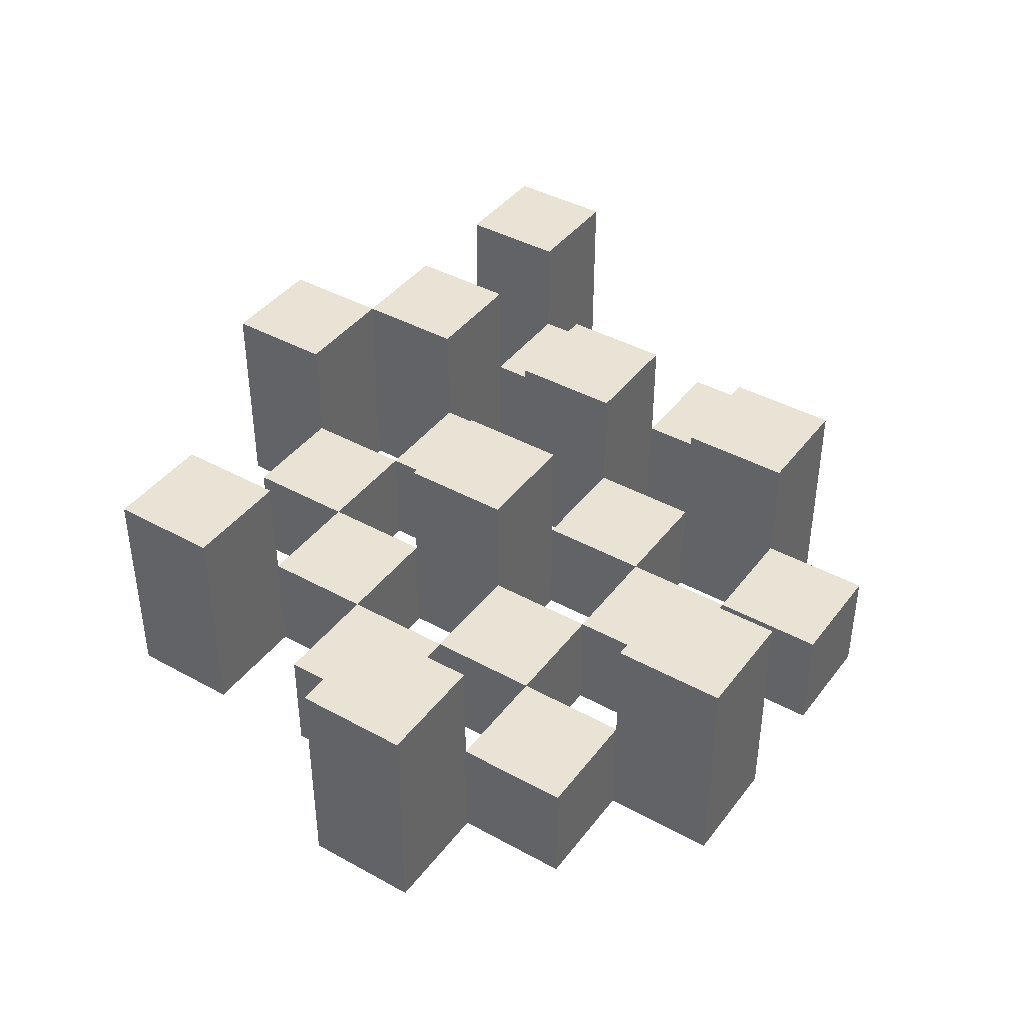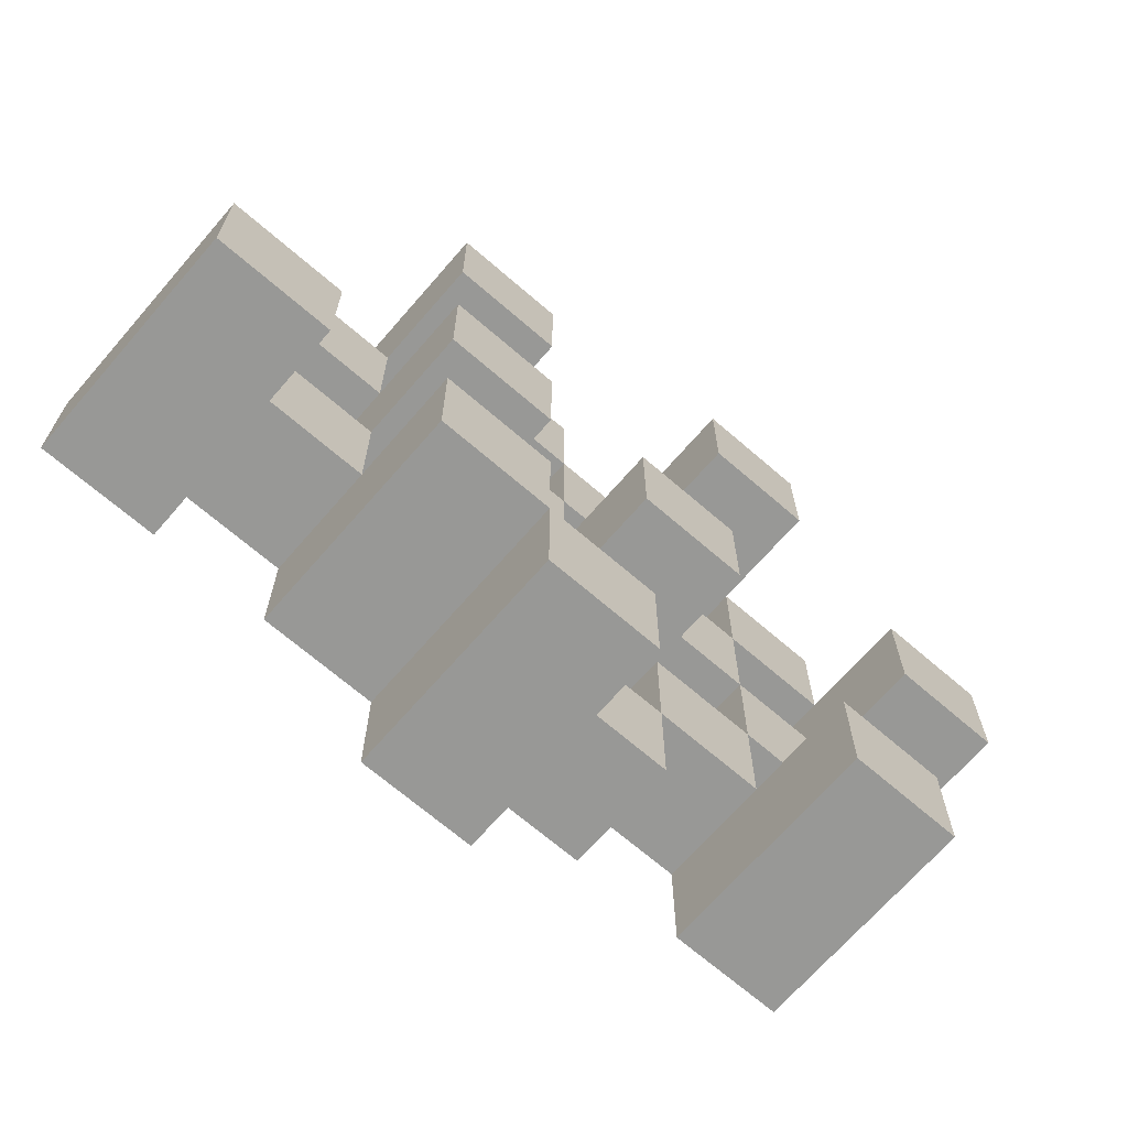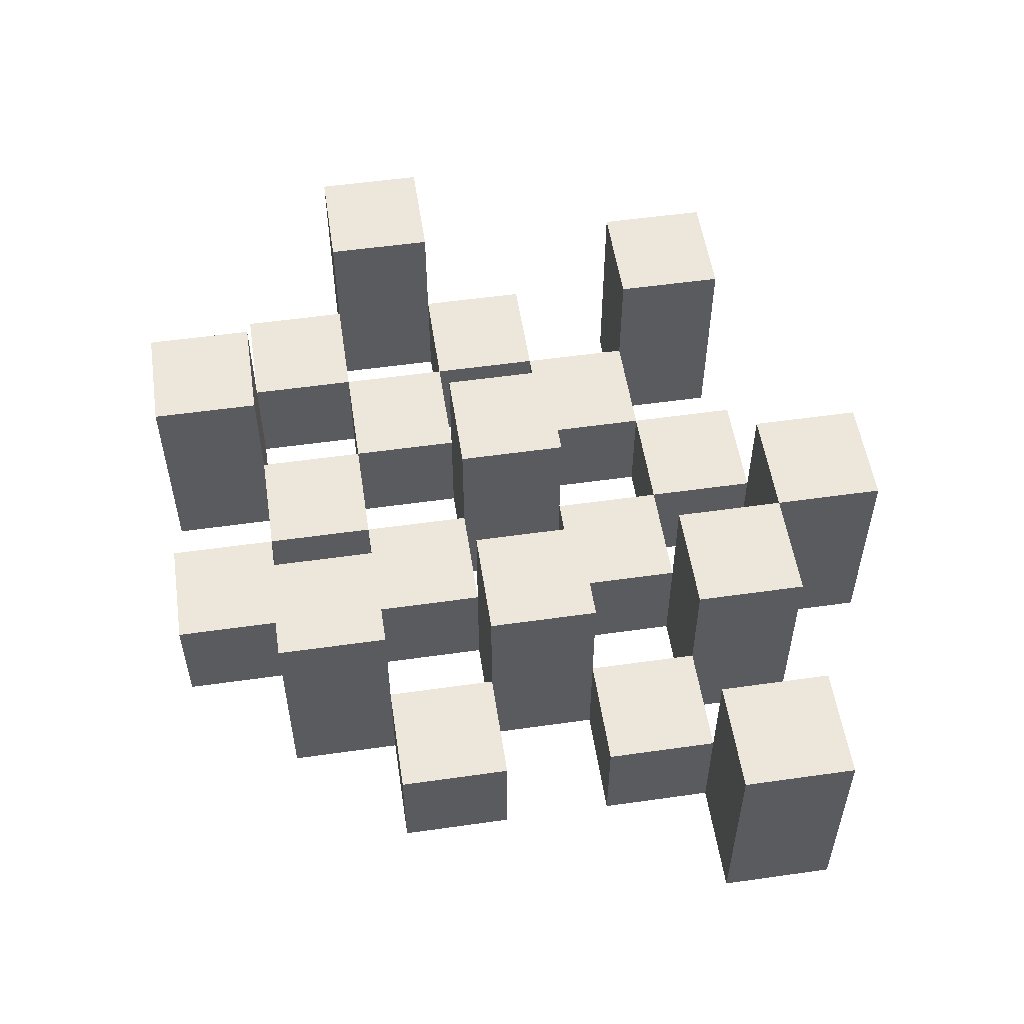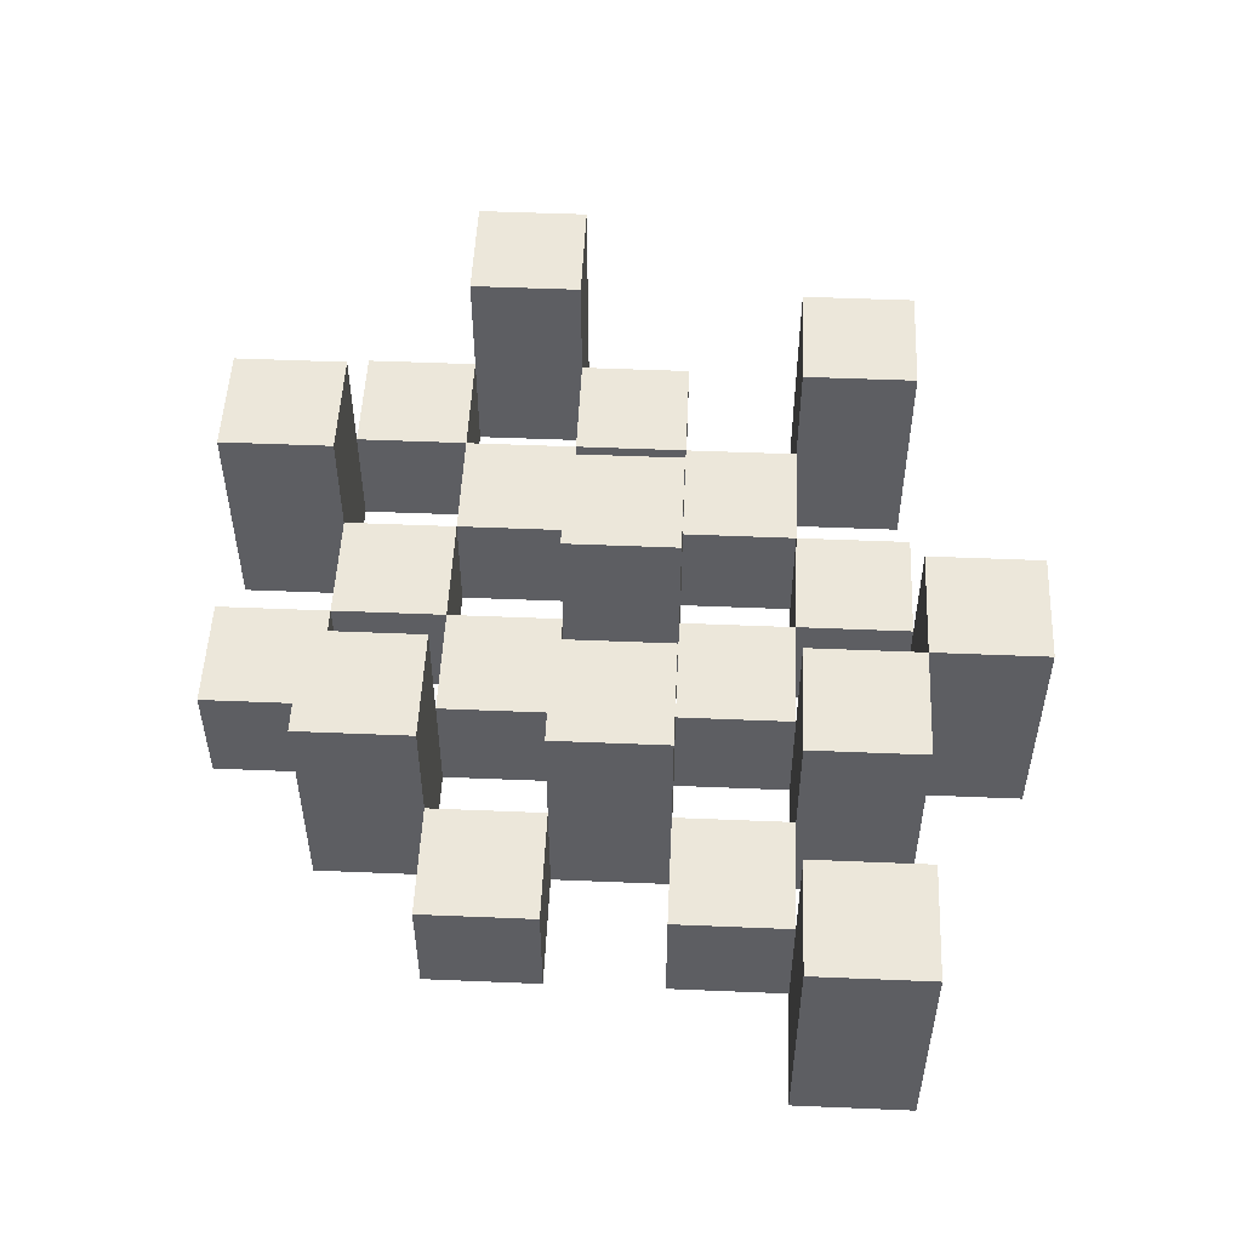
<metadata>
{"format":"obj","ext":"obj","renderer":"f3d","projection":"perspective","resolution":1024,"background":"white","views":[{"elev":41.2,"azim":-56.2,"up":"+Y"},{"elev":-68.5,"azim":139.1,"up":"+Z"},{"elev":54.0,"azim":81.4,"up":"+Y"},{"elev":51.6,"azim":92.6,"up":"+Y"}]}
</metadata>
<code>
o
v -6.5 0.9 41.7
v -6.5 0.9 41.6
v -6.5 1.1 41.7
v -6.5 1.1 41.6
v -6.4 0.9 41.8
v -6.4 0.9 41.7
v -6.4 0.9 41.6
v -6.4 0.9 41.5
v -6.4 0.9 41.4
v -6.4 0.9 41.3
v -6.4 1 41.8
v -6.4 1 41.7
v -6.4 1 41.6
v -6.4 1 41.5
v -6.4 1.1 41.4
v -6.4 1.1 41.3
v -6.3 0.9 41.9
v -6.3 0.9 41.8
v -6.3 0.9 41.7
v -6.3 0.9 41.6
v -6.3 0.9 41.5
v -6.3 0.9 41.4
v -6.3 1 41.8
v -6.3 1 41.7
v -6.3 1 41.6
v -6.3 1 41.5
v -6.3 1 41.4
v -6.3 1.1 41.9
v -6.3 1.1 41.8
v -6.2 0.9 41.8
v -6.2 0.9 41.7
v -6.2 0.9 41.6
v -6.2 0.9 41.5
v -6.2 0.9 41.4
v -6.2 0.9 41.3
v -6.2 1 41.8
v -6.2 1 41.7
v -6.2 1 41.6
v -6.2 1 41.5
v -6.2 1 41.4
v -6.2 1 41.3
v -6.2 1.1 41.6
v -6.2 1.1 41.5
v -6.1 0.9 41.9
v -6.1 0.9 41.8
v -6.1 0.9 41.7
v -6.1 0.9 41.6
v -6.1 0.9 41.5
v -6.1 0.9 41.4
v -6.1 0.9 41.3
v -6.1 0.9 41.2
v -6.1 1 41.9
v -6.1 1 41.8
v -6.1 1 41.7
v -6.1 1 41.6
v -6.1 1 41.5
v -6.1 1 41.4
v -6.1 1 41.3
v -6.1 1.1 41.3
v -6.1 1.1 41.2
v -6 0.9 41.8
v -6 0.9 41.7
v -6 0.9 41.6
v -6 0.9 41.5
v -6 0.9 41.4
v -6 0.9 41.3
v -6 1 41.8
v -6 1 41.7
v -6 1 41.6
v -6 1 41.5
v -6 1 41.4
v -6 1.1 41.8
v -6 1.1 41.7
v -6 1.1 41.6
v -6 1.1 41.5
v -6 1.1 41.4
v -6 1.1 41.3
v -5.9 0.9 41.7
v -5.9 0.9 41.6
v -5.9 0.9 41.5
v -5.9 0.9 41.4
v -5.9 1 41.7
v -5.9 1 41.6
v -5.9 1 41.5
v -5.9 1 41.4
v -5.8 0.9 41.4
v -5.8 0.9 41.3
v -5.8 1 41.4
v -5.8 1.1 41.4
v -5.8 1.1 41.3
v -6.4 0.9 41.7
v -6.4 0.9 41.6
v -6.4 1 41.7
v -6.4 1 41.6
v -6.4 1.1 41.7
v -6.4 1.1 41.6
v -6.3 0.9 41.8
v -6.3 0.9 41.7
v -6.3 0.9 41.6
v -6.3 0.9 41.5
v -6.3 0.9 41.4
v -6.3 0.9 41.3
v -6.3 1 41.8
v -6.3 1 41.7
v -6.3 1 41.6
v -6.3 1 41.5
v -6.3 1 41.4
v -6.3 1.1 41.4
v -6.3 1.1 41.3
v -6.2 0.9 41.9
v -6.2 0.9 41.8
v -6.2 0.9 41.7
v -6.2 0.9 41.6
v -6.2 0.9 41.5
v -6.2 0.9 41.4
v -6.2 1 41.8
v -6.2 1 41.7
v -6.2 1 41.6
v -6.2 1 41.5
v -6.2 1 41.4
v -6.2 1.1 41.9
v -6.2 1.1 41.8
v -6.1 0.9 41.8
v -6.1 0.9 41.7
v -6.1 0.9 41.6
v -6.1 0.9 41.5
v -6.1 0.9 41.4
v -6.1 0.9 41.3
v -6.1 1 41.8
v -6.1 1 41.7
v -6.1 1 41.6
v -6.1 1 41.5
v -6.1 1 41.4
v -6.1 1 41.3
v -6.1 1.1 41.6
v -6.1 1.1 41.5
v -6 0.9 41.9
v -6 0.9 41.8
v -6 0.9 41.7
v -6 0.9 41.6
v -6 0.9 41.5
v -6 0.9 41.4
v -6 0.9 41.3
v -6 0.9 41.2
v -6 1 41.9
v -6 1 41.8
v -6 1 41.7
v -6 1 41.6
v -6 1 41.5
v -6 1 41.4
v -6 1.1 41.3
v -6 1.1 41.2
v -5.9 0.9 41.8
v -5.9 0.9 41.7
v -5.9 0.9 41.6
v -5.9 0.9 41.5
v -5.9 0.9 41.4
v -5.9 0.9 41.3
v -5.9 1 41.7
v -5.9 1 41.6
v -5.9 1 41.5
v -5.9 1 41.4
v -5.9 1.1 41.8
v -5.9 1.1 41.7
v -5.9 1.1 41.6
v -5.9 1.1 41.5
v -5.9 1.1 41.4
v -5.9 1.1 41.3
v -5.8 0.9 41.7
v -5.8 0.9 41.6
v -5.8 0.9 41.5
v -5.8 0.9 41.4
v -5.8 1 41.7
v -5.8 1 41.6
v -5.8 1 41.5
v -5.8 1 41.4
v -5.7 0.9 41.4
v -5.7 0.9 41.3
v -5.7 1.1 41.4
v -5.7 1.1 41.3
v -6.3 0.9 41.9
v -6.3 1.1 41.9
v -6.2 0.9 41.9
v -6.2 1.1 41.9
v -6.1 0.9 41.9
v -6.1 1 41.9
v -6 0.9 41.9
v -6 1 41.9
v -6.4 0.9 41.8
v -6.4 1 41.8
v -6.3 0.9 41.8
v -6.3 1 41.8
v -6.2 0.9 41.8
v -6.2 1 41.8
v -6.1 0.9 41.8
v -6.1 1 41.8
v -6 0.9 41.8
v -6 1 41.8
v -6 1.1 41.8
v -5.9 0.9 41.8
v -5.9 1.1 41.8
v -6.5 0.9 41.7
v -6.5 1.1 41.7
v -6.4 0.9 41.7
v -6.4 1 41.7
v -6.4 1.1 41.7
v -6.3 0.9 41.7
v -6.3 1 41.7
v -6.2 0.9 41.7
v -6.2 1 41.7
v -6.1 0.9 41.7
v -6.1 1 41.7
v -6 0.9 41.7
v -6 1 41.7
v -5.9 0.9 41.7
v -5.9 1 41.7
v -5.8 0.9 41.7
v -5.8 1 41.7
v -6.4 0.9 41.6
v -6.4 1 41.6
v -6.3 0.9 41.6
v -6.3 1 41.6
v -6.2 0.9 41.6
v -6.2 1 41.6
v -6.2 1.1 41.6
v -6.1 0.9 41.6
v -6.1 1 41.6
v -6.1 1.1 41.6
v -6 0.9 41.6
v -6 1 41.6
v -6 1.1 41.6
v -5.9 0.9 41.6
v -5.9 1 41.6
v -5.9 1.1 41.6
v -6.3 0.9 41.5
v -6.3 1 41.5
v -6.2 0.9 41.5
v -6.2 1 41.5
v -6.1 0.9 41.5
v -6.1 1 41.5
v -6 0.9 41.5
v -6 1 41.5
v -5.9 0.9 41.5
v -5.9 1 41.5
v -5.8 0.9 41.5
v -5.8 1 41.5
v -6.4 0.9 41.4
v -6.4 1.1 41.4
v -6.3 0.9 41.4
v -6.3 1 41.4
v -6.3 1.1 41.4
v -6.2 0.9 41.4
v -6.2 1 41.4
v -6.1 0.9 41.4
v -6.1 1 41.4
v -6 0.9 41.4
v -6 1 41.4
v -6 1.1 41.4
v -5.9 0.9 41.4
v -5.9 1 41.4
v -5.9 1.1 41.4
v -5.8 0.9 41.4
v -5.8 1 41.4
v -5.8 1.1 41.4
v -5.7 0.9 41.4
v -5.7 1.1 41.4
v -6.1 0.9 41.3
v -6.1 1 41.3
v -6.1 1.1 41.3
v -6 0.9 41.3
v -6 1.1 41.3
v -6.3 0.9 41.8
v -6.3 1 41.8
v -6.3 1.1 41.8
v -6.2 0.9 41.8
v -6.2 1 41.8
v -6.2 1.1 41.8
v -6.1 0.9 41.8
v -6.1 1 41.8
v -6 0.9 41.8
v -6 1 41.8
v -6.4 0.9 41.7
v -6.4 1 41.7
v -6.3 0.9 41.7
v -6.3 1 41.7
v -6.2 0.9 41.7
v -6.2 1 41.7
v -6.1 0.9 41.7
v -6.1 1 41.7
v -6 0.9 41.7
v -6 1 41.7
v -6 1.1 41.7
v -5.9 0.9 41.7
v -5.9 1 41.7
v -5.9 1.1 41.7
v -6.5 0.9 41.6
v -6.5 1.1 41.6
v -6.4 0.9 41.6
v -6.4 1 41.6
v -6.4 1.1 41.6
v -6.3 0.9 41.6
v -6.3 1 41.6
v -6.2 0.9 41.6
v -6.2 1 41.6
v -6.1 0.9 41.6
v -6.1 1 41.6
v -6 0.9 41.6
v -6 1 41.6
v -5.9 0.9 41.6
v -5.9 1 41.6
v -5.8 0.9 41.6
v -5.8 1 41.6
v -6.4 0.9 41.5
v -6.4 1 41.5
v -6.3 0.9 41.5
v -6.3 1 41.5
v -6.2 0.9 41.5
v -6.2 1 41.5
v -6.2 1.1 41.5
v -6.1 0.9 41.5
v -6.1 1 41.5
v -6.1 1.1 41.5
v -6 0.9 41.5
v -6 1 41.5
v -6 1.1 41.5
v -5.9 0.9 41.5
v -5.9 1 41.5
v -5.9 1.1 41.5
v -6.3 0.9 41.4
v -6.3 1 41.4
v -6.2 0.9 41.4
v -6.2 1 41.4
v -6.1 0.9 41.4
v -6.1 1 41.4
v -6 0.9 41.4
v -6 1 41.4
v -5.9 0.9 41.4
v -5.9 1 41.4
v -5.8 0.9 41.4
v -5.8 1 41.4
v -6.4 0.9 41.3
v -6.4 1.1 41.3
v -6.3 0.9 41.3
v -6.3 1.1 41.3
v -6.2 0.9 41.3
v -6.2 1 41.3
v -6.1 0.9 41.3
v -6.1 1 41.3
v -6 0.9 41.3
v -6 1.1 41.3
v -5.9 0.9 41.3
v -5.9 1.1 41.3
v -5.8 0.9 41.3
v -5.8 1.1 41.3
v -5.7 0.9 41.3
v -5.7 1.1 41.3
v -6.1 0.9 41.2
v -6.1 1.1 41.2
v -6 0.9 41.2
v -6 1.1 41.2
v -6.3 0.9 41.9
v -6.2 0.9 41.9
v -6.1 0.9 41.9
v -6 0.9 41.9
v -6.4 0.9 41.8
v -6.3 0.9 41.8
v -6.2 0.9 41.8
v -6.1 0.9 41.8
v -6 0.9 41.8
v -5.9 0.9 41.8
v -6.5 0.9 41.7
v -6.4 0.9 41.7
v -6.3 0.9 41.7
v -6.2 0.9 41.7
v -6.1 0.9 41.7
v -6 0.9 41.7
v -5.9 0.9 41.7
v -5.8 0.9 41.7
v -6.5 0.9 41.6
v -6.4 0.9 41.6
v -6.3 0.9 41.6
v -6.2 0.9 41.6
v -6.1 0.9 41.6
v -6 0.9 41.6
v -5.9 0.9 41.6
v -5.8 0.9 41.6
v -6.4 0.9 41.5
v -6.3 0.9 41.5
v -6.2 0.9 41.5
v -6.1 0.9 41.5
v -6 0.9 41.5
v -5.9 0.9 41.5
v -5.8 0.9 41.5
v -6.4 0.9 41.4
v -6.3 0.9 41.4
v -6.2 0.9 41.4
v -6.1 0.9 41.4
v -6 0.9 41.4
v -5.9 0.9 41.4
v -5.8 0.9 41.4
v -5.7 0.9 41.4
v -6.4 0.9 41.3
v -6.3 0.9 41.3
v -6.2 0.9 41.3
v -6.1 0.9 41.3
v -6 0.9 41.3
v -5.9 0.9 41.3
v -5.8 0.9 41.3
v -5.7 0.9 41.3
v -6.1 0.9 41.2
v -6 0.9 41.2
v -6.1 1 41.9
v -6 1 41.9
v -6.4 1 41.8
v -6.3 1 41.8
v -6.2 1 41.8
v -6.1 1 41.8
v -6 1 41.8
v -6.4 1 41.7
v -6.3 1 41.7
v -6.2 1 41.7
v -6.1 1 41.7
v -6 1 41.7
v -5.9 1 41.7
v -5.8 1 41.7
v -6.4 1 41.6
v -6.3 1 41.6
v -6.2 1 41.6
v -6.1 1 41.6
v -6 1 41.6
v -5.9 1 41.6
v -5.8 1 41.6
v -6.4 1 41.5
v -6.3 1 41.5
v -6.2 1 41.5
v -6.1 1 41.5
v -6 1 41.5
v -5.9 1 41.5
v -5.8 1 41.5
v -6.3 1 41.4
v -6.2 1 41.4
v -6.1 1 41.4
v -6 1 41.4
v -5.9 1 41.4
v -5.8 1 41.4
v -6.2 1 41.3
v -6.1 1 41.3
v -6.3 1.1 41.9
v -6.2 1.1 41.9
v -6.3 1.1 41.8
v -6.2 1.1 41.8
v -6 1.1 41.8
v -5.9 1.1 41.8
v -6.5 1.1 41.7
v -6.4 1.1 41.7
v -6 1.1 41.7
v -5.9 1.1 41.7
v -6.5 1.1 41.6
v -6.4 1.1 41.6
v -6.2 1.1 41.6
v -6.1 1.1 41.6
v -6 1.1 41.6
v -5.9 1.1 41.6
v -6.2 1.1 41.5
v -6.1 1.1 41.5
v -6 1.1 41.5
v -5.9 1.1 41.5
v -6.4 1.1 41.4
v -6.3 1.1 41.4
v -6 1.1 41.4
v -5.9 1.1 41.4
v -5.8 1.1 41.4
v -5.7 1.1 41.4
v -6.4 1.1 41.3
v -6.3 1.1 41.3
v -6.1 1.1 41.3
v -6 1.1 41.3
v -5.9 1.1 41.3
v -5.8 1.1 41.3
v -5.7 1.1 41.3
v -6.1 1.1 41.2
v -6 1.1 41.2
f 3 2 1
f 4 2 3
f 11 6 5
f 12 6 11
f 13 8 7
f 14 8 13
f 15 10 9
f 16 10 15
f 23 18 17
f 24 20 19
f 25 20 24
f 26 22 21
f 27 22 26
f 28 23 17
f 29 23 28
f 36 31 30
f 37 31 36
f 38 33 32
f 39 33 38
f 40 35 34
f 41 35 40
f 42 39 38
f 43 39 42
f 52 45 44
f 53 45 52
f 54 47 46
f 55 47 54
f 56 49 48
f 57 49 56
f 58 51 50
f 59 51 58
f 60 51 59
f 67 62 61
f 68 62 67
f 69 64 63
f 70 64 69
f 71 66 65
f 72 68 67
f 73 68 72
f 74 70 69
f 75 70 74
f 76 66 71
f 77 66 76
f 82 79 78
f 83 79 82
f 84 81 80
f 85 81 84
f 88 87 86
f 89 87 88
f 90 87 89
f 91 92 93
f 93 92 94
f 93 94 95
f 95 94 96
f 97 98 103
f 103 98 104
f 99 100 105
f 105 100 106
f 101 102 107
f 107 102 108
f 108 102 109
f 110 111 116
f 112 113 117
f 117 113 118
f 114 115 119
f 119 115 120
f 110 116 121
f 121 116 122
f 123 124 129
f 129 124 130
f 125 126 131
f 131 126 132
f 127 128 133
f 133 128 134
f 131 132 135
f 135 132 136
f 137 138 145
f 145 138 146
f 139 140 147
f 147 140 148
f 141 142 149
f 149 142 150
f 143 144 151
f 151 144 152
f 153 154 159
f 155 156 160
f 160 156 161
f 157 158 162
f 153 159 163
f 163 159 164
f 160 161 165
f 165 161 166
f 162 158 167
f 167 158 168
f 169 170 173
f 173 170 174
f 171 172 175
f 175 172 176
f 177 178 179
f 179 178 180
f 183 182 181
f 184 182 183
f 187 186 185
f 188 186 187
f 191 190 189
f 192 190 191
f 195 194 193
f 196 194 195
f 200 198 197
f 200 199 198
f 201 199 200
f 204 203 202
f 205 203 204
f 206 203 205
f 209 208 207
f 210 208 209
f 213 212 211
f 214 212 213
f 217 216 215
f 218 216 217
f 221 220 219
f 222 220 221
f 226 224 223
f 226 225 224
f 227 225 226
f 228 225 227
f 232 230 229
f 232 231 230
f 233 231 232
f 234 231 233
f 237 236 235
f 238 236 237
f 241 240 239
f 242 240 241
f 245 244 243
f 246 244 245
f 249 248 247
f 250 248 249
f 251 248 250
f 254 253 252
f 255 253 254
f 259 257 256
f 259 258 257
f 260 258 259
f 261 258 260
f 265 263 262
f 265 264 263
f 266 264 265
f 270 268 267
f 270 269 268
f 271 269 270
f 272 273 275
f 273 274 275
f 275 274 276
f 276 274 277
f 278 279 280
f 280 279 281
f 282 283 284
f 284 283 285
f 286 287 288
f 288 287 289
f 290 291 293
f 291 292 293
f 293 292 294
f 294 292 295
f 296 297 298
f 298 297 299
f 299 297 300
f 301 302 303
f 303 302 304
f 305 306 307
f 307 306 308
f 309 310 311
f 311 310 312
f 313 314 315
f 315 314 316
f 317 318 320
f 318 319 320
f 320 319 321
f 321 319 322
f 323 324 326
f 324 325 326
f 326 325 327
f 327 325 328
f 329 330 331
f 331 330 332
f 333 334 335
f 335 334 336
f 337 338 339
f 339 338 340
f 341 342 343
f 343 342 344
f 345 346 347
f 347 346 348
f 349 350 351
f 351 350 352
f 353 354 355
f 355 354 356
f 357 358 359
f 359 358 360
f 366 362 361
f 367 362 366
f 368 364 363
f 369 364 368
f 372 366 365
f 373 366 372
f 374 368 367
f 375 368 374
f 376 370 369
f 377 370 376
f 379 372 371
f 380 372 379
f 381 374 373
f 382 374 381
f 383 376 375
f 384 376 383
f 385 378 377
f 386 378 385
f 387 381 380
f 388 381 387
f 389 383 382
f 390 383 389
f 391 385 384
f 392 385 391
f 395 389 388
f 396 389 395
f 397 391 390
f 398 391 397
f 399 393 392
f 400 393 399
f 402 395 394
f 403 395 402
f 404 397 396
f 405 397 404
f 406 399 398
f 407 399 406
f 408 401 400
f 409 401 408
f 410 406 405
f 411 406 410
f 412 413 417
f 417 413 418
f 414 415 419
f 419 415 420
f 416 417 421
f 421 417 422
f 420 421 427
f 427 421 428
f 422 423 429
f 429 423 430
f 424 425 431
f 431 425 432
f 426 427 433
f 433 427 434
f 434 435 440
f 440 435 441
f 436 437 442
f 442 437 443
f 438 439 444
f 444 439 445
f 441 442 446
f 446 442 447
f 448 449 450
f 450 449 451
f 452 453 456
f 456 453 457
f 454 455 458
f 458 455 459
f 460 461 464
f 464 461 465
f 462 463 466
f 466 463 467
f 468 469 474
f 474 469 475
f 470 471 477
f 477 471 478
f 472 473 479
f 479 473 480
f 476 477 481
f 481 477 482

</code>
